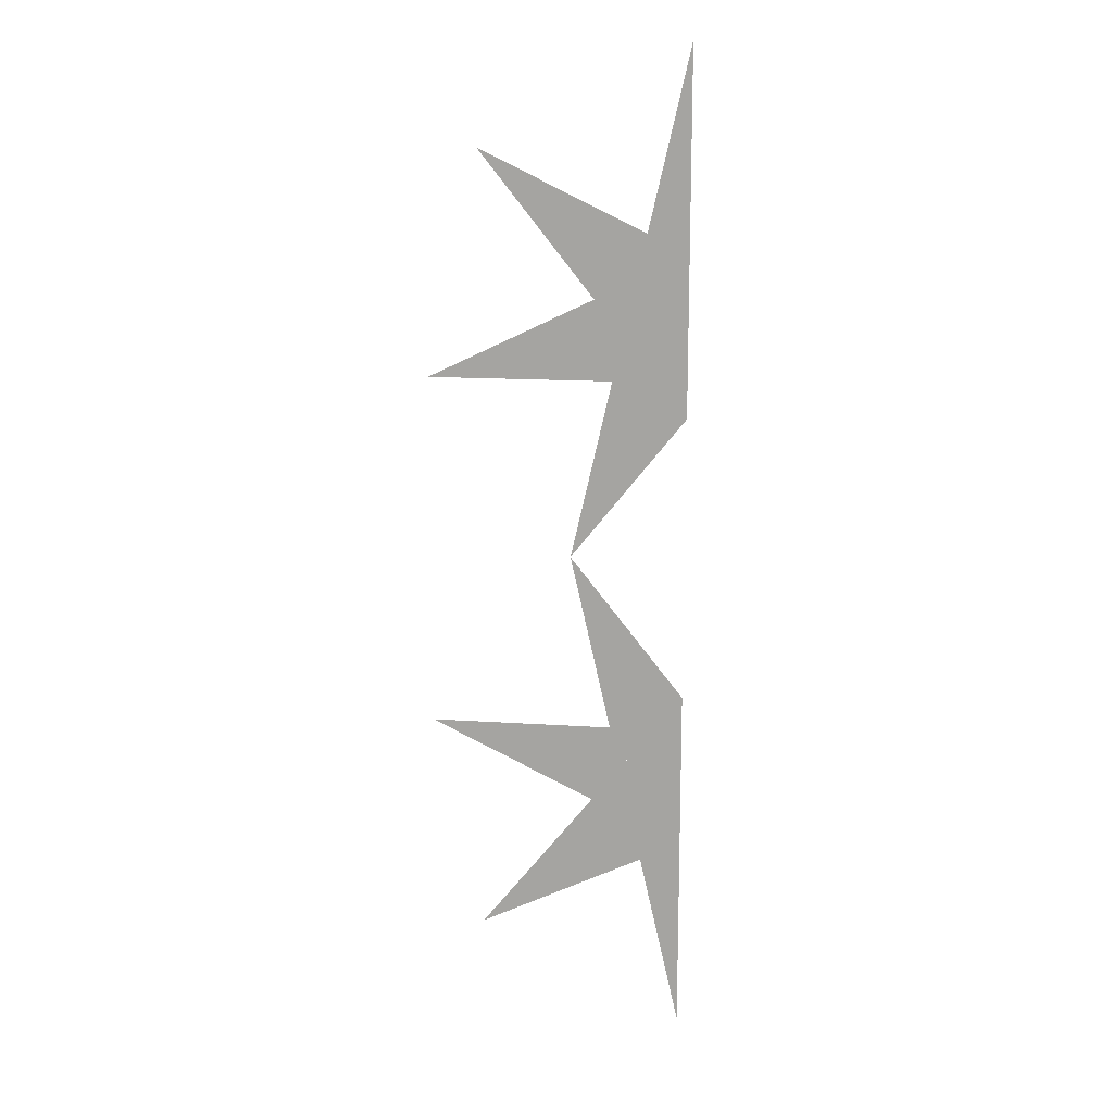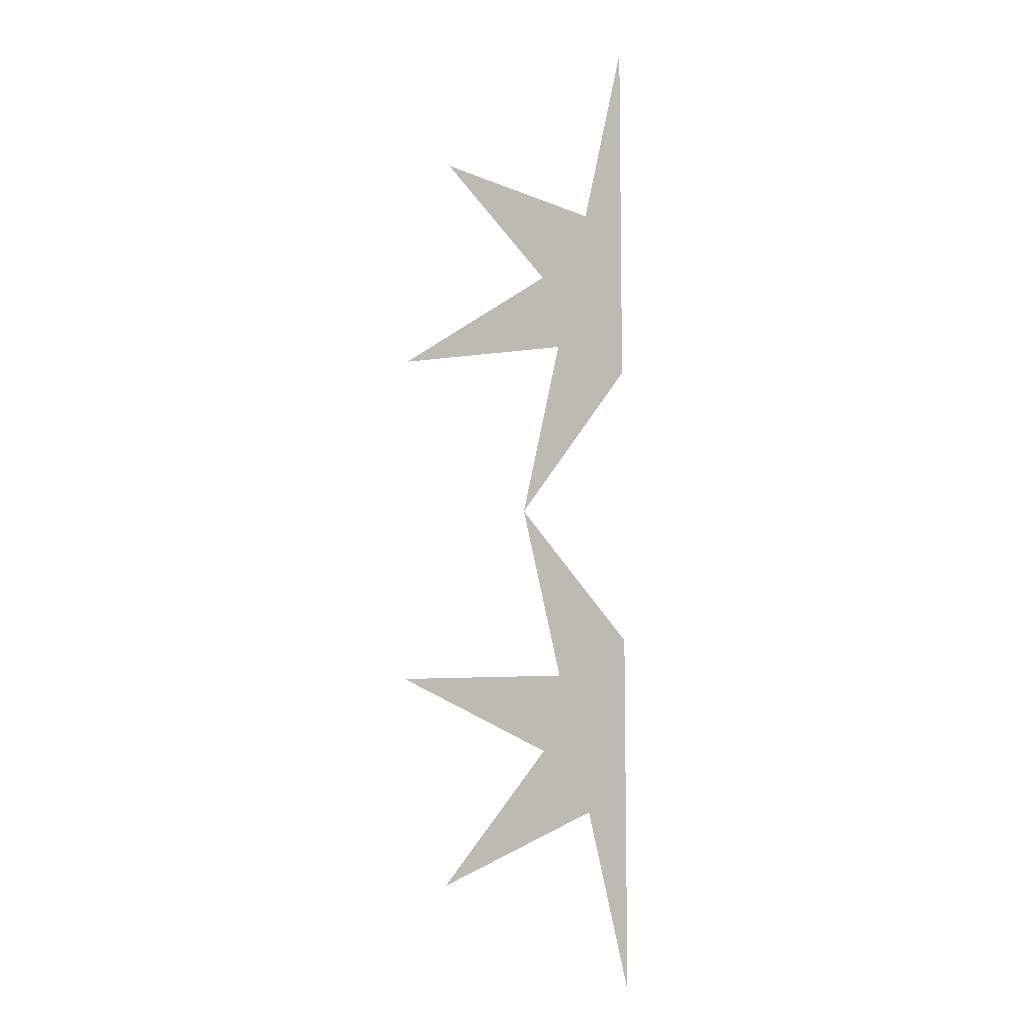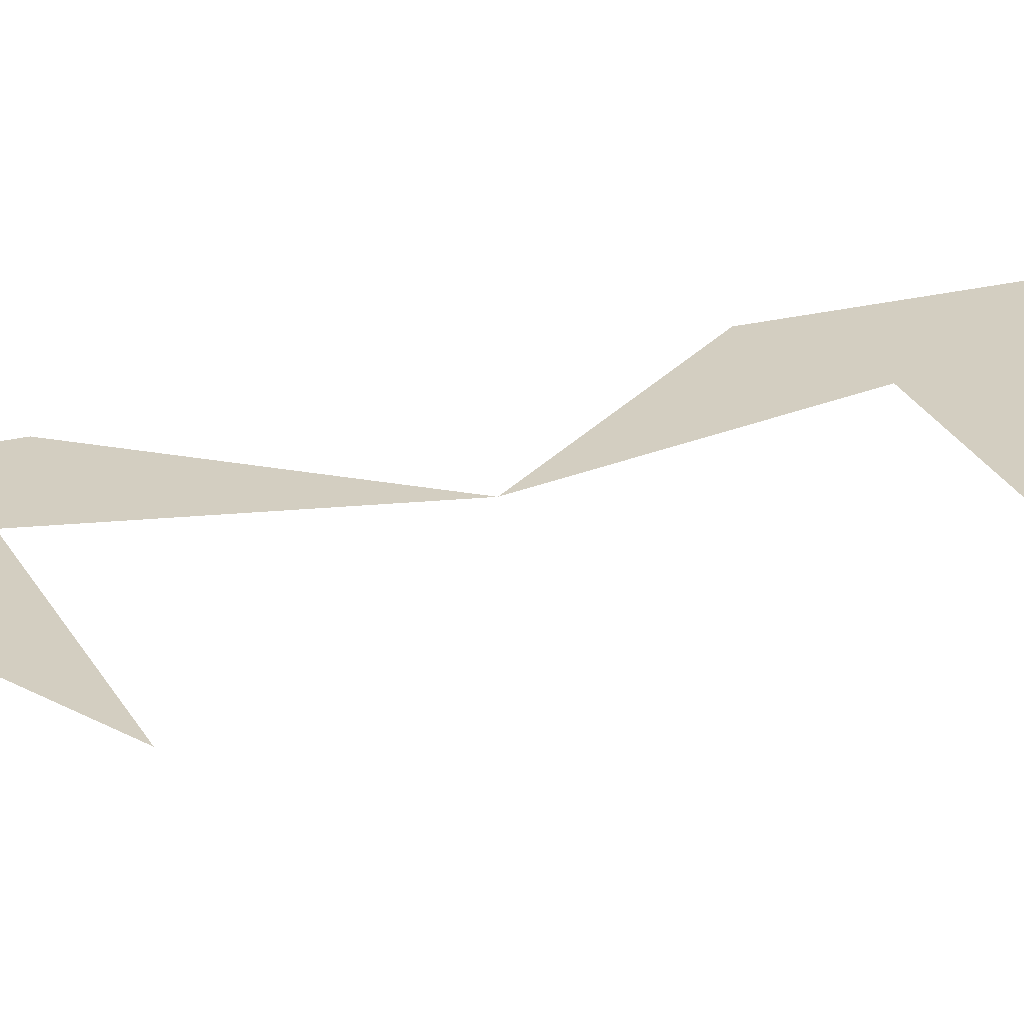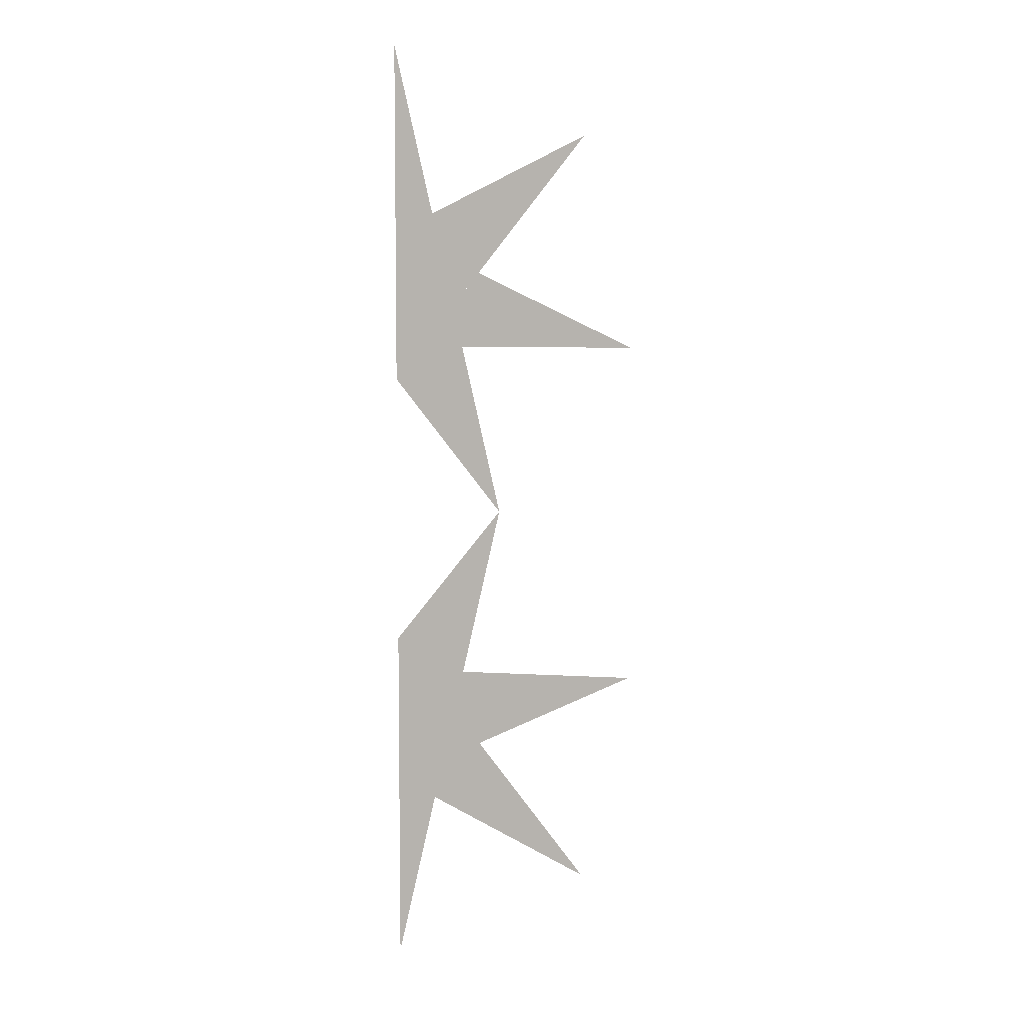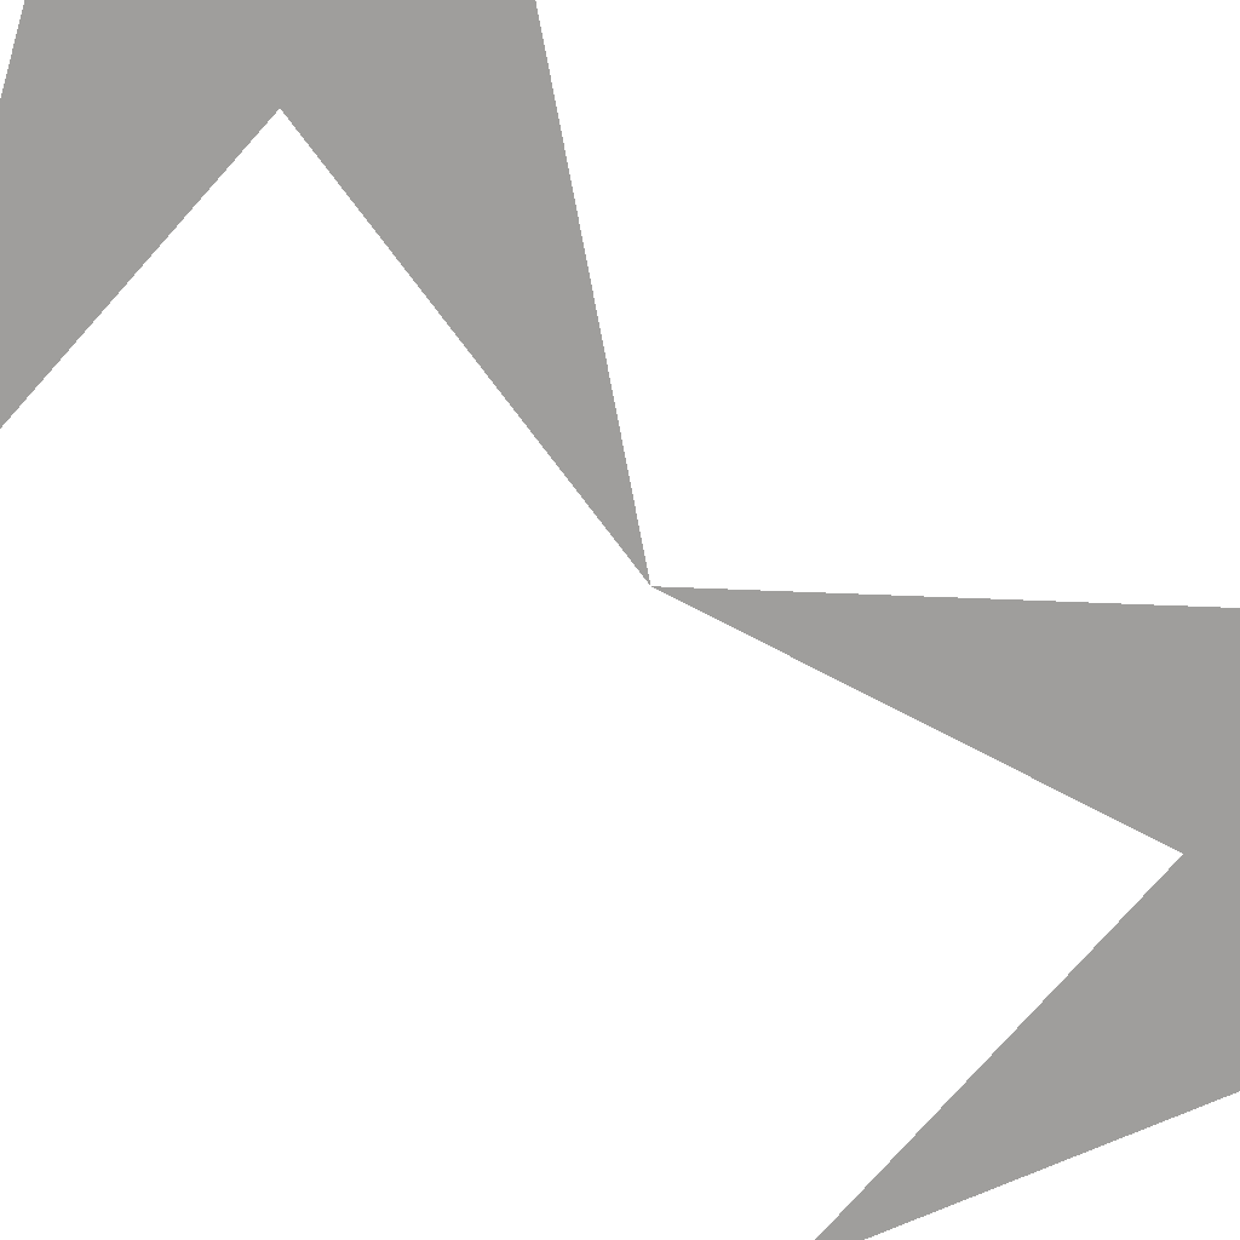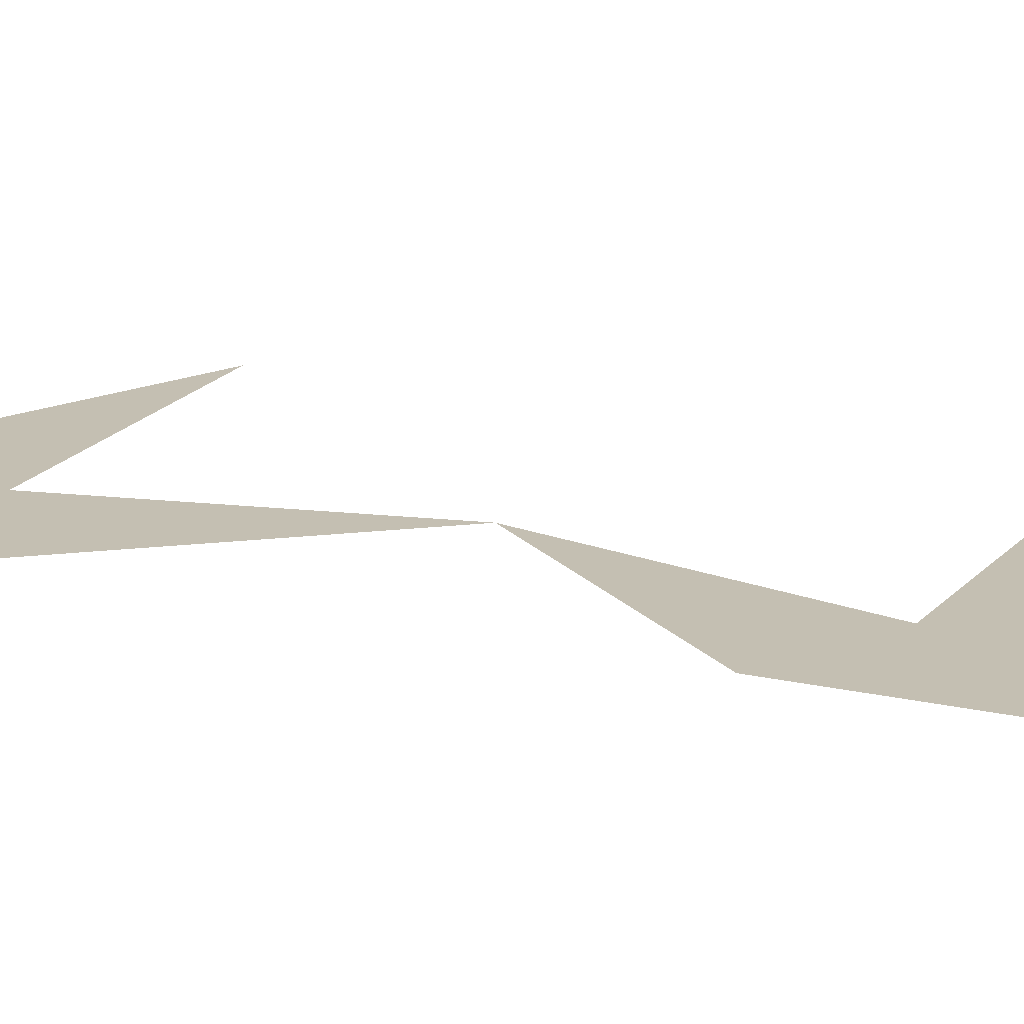
<metadata>
{"format":"obj","ext":"obj","renderer":"f3d","projection":"perspective","resolution":1024,"background":"white","views":[{"elev":15.0,"azim":8.1,"up":"+Y"},{"elev":-8.1,"azim":23.2,"up":"+Y"},{"elev":25.0,"azim":-111.5,"up":"+Z"},{"elev":6.3,"azim":-169.2,"up":"+Y"},{"elev":-70.9,"azim":49.2,"up":"+Z"},{"elev":17.6,"azim":115.3,"up":"+Z"}]}
</metadata>
<code>
v 0.1784 1.95 0
v 0.09903 1.602 0
v -0.2225 1.757 0
v 0 1.478 0
v -0.3216 1.323 0
v 0.03535 1.323 0
v -0.04407 0.9749 0
v 0.1784 1.254 0
v 0.1784 0.6959 0
v -0.04407 0.9749 0
v 0.03535 0.627 0
v -0.3216 0.627 0
v 0 0.4721 0
v -0.2225 0.1931 0
v 0.09903 0.3479 0
v 0.1784 0 0
f 2 3 8 1
f 2 1 8 3
f 6 7 8 4 5
f 6 5 4 8 7
f 11 12 13 9 10
f 11 10 9 13 12
f 15 14 9 16
f 15 16 9 14

</code>
